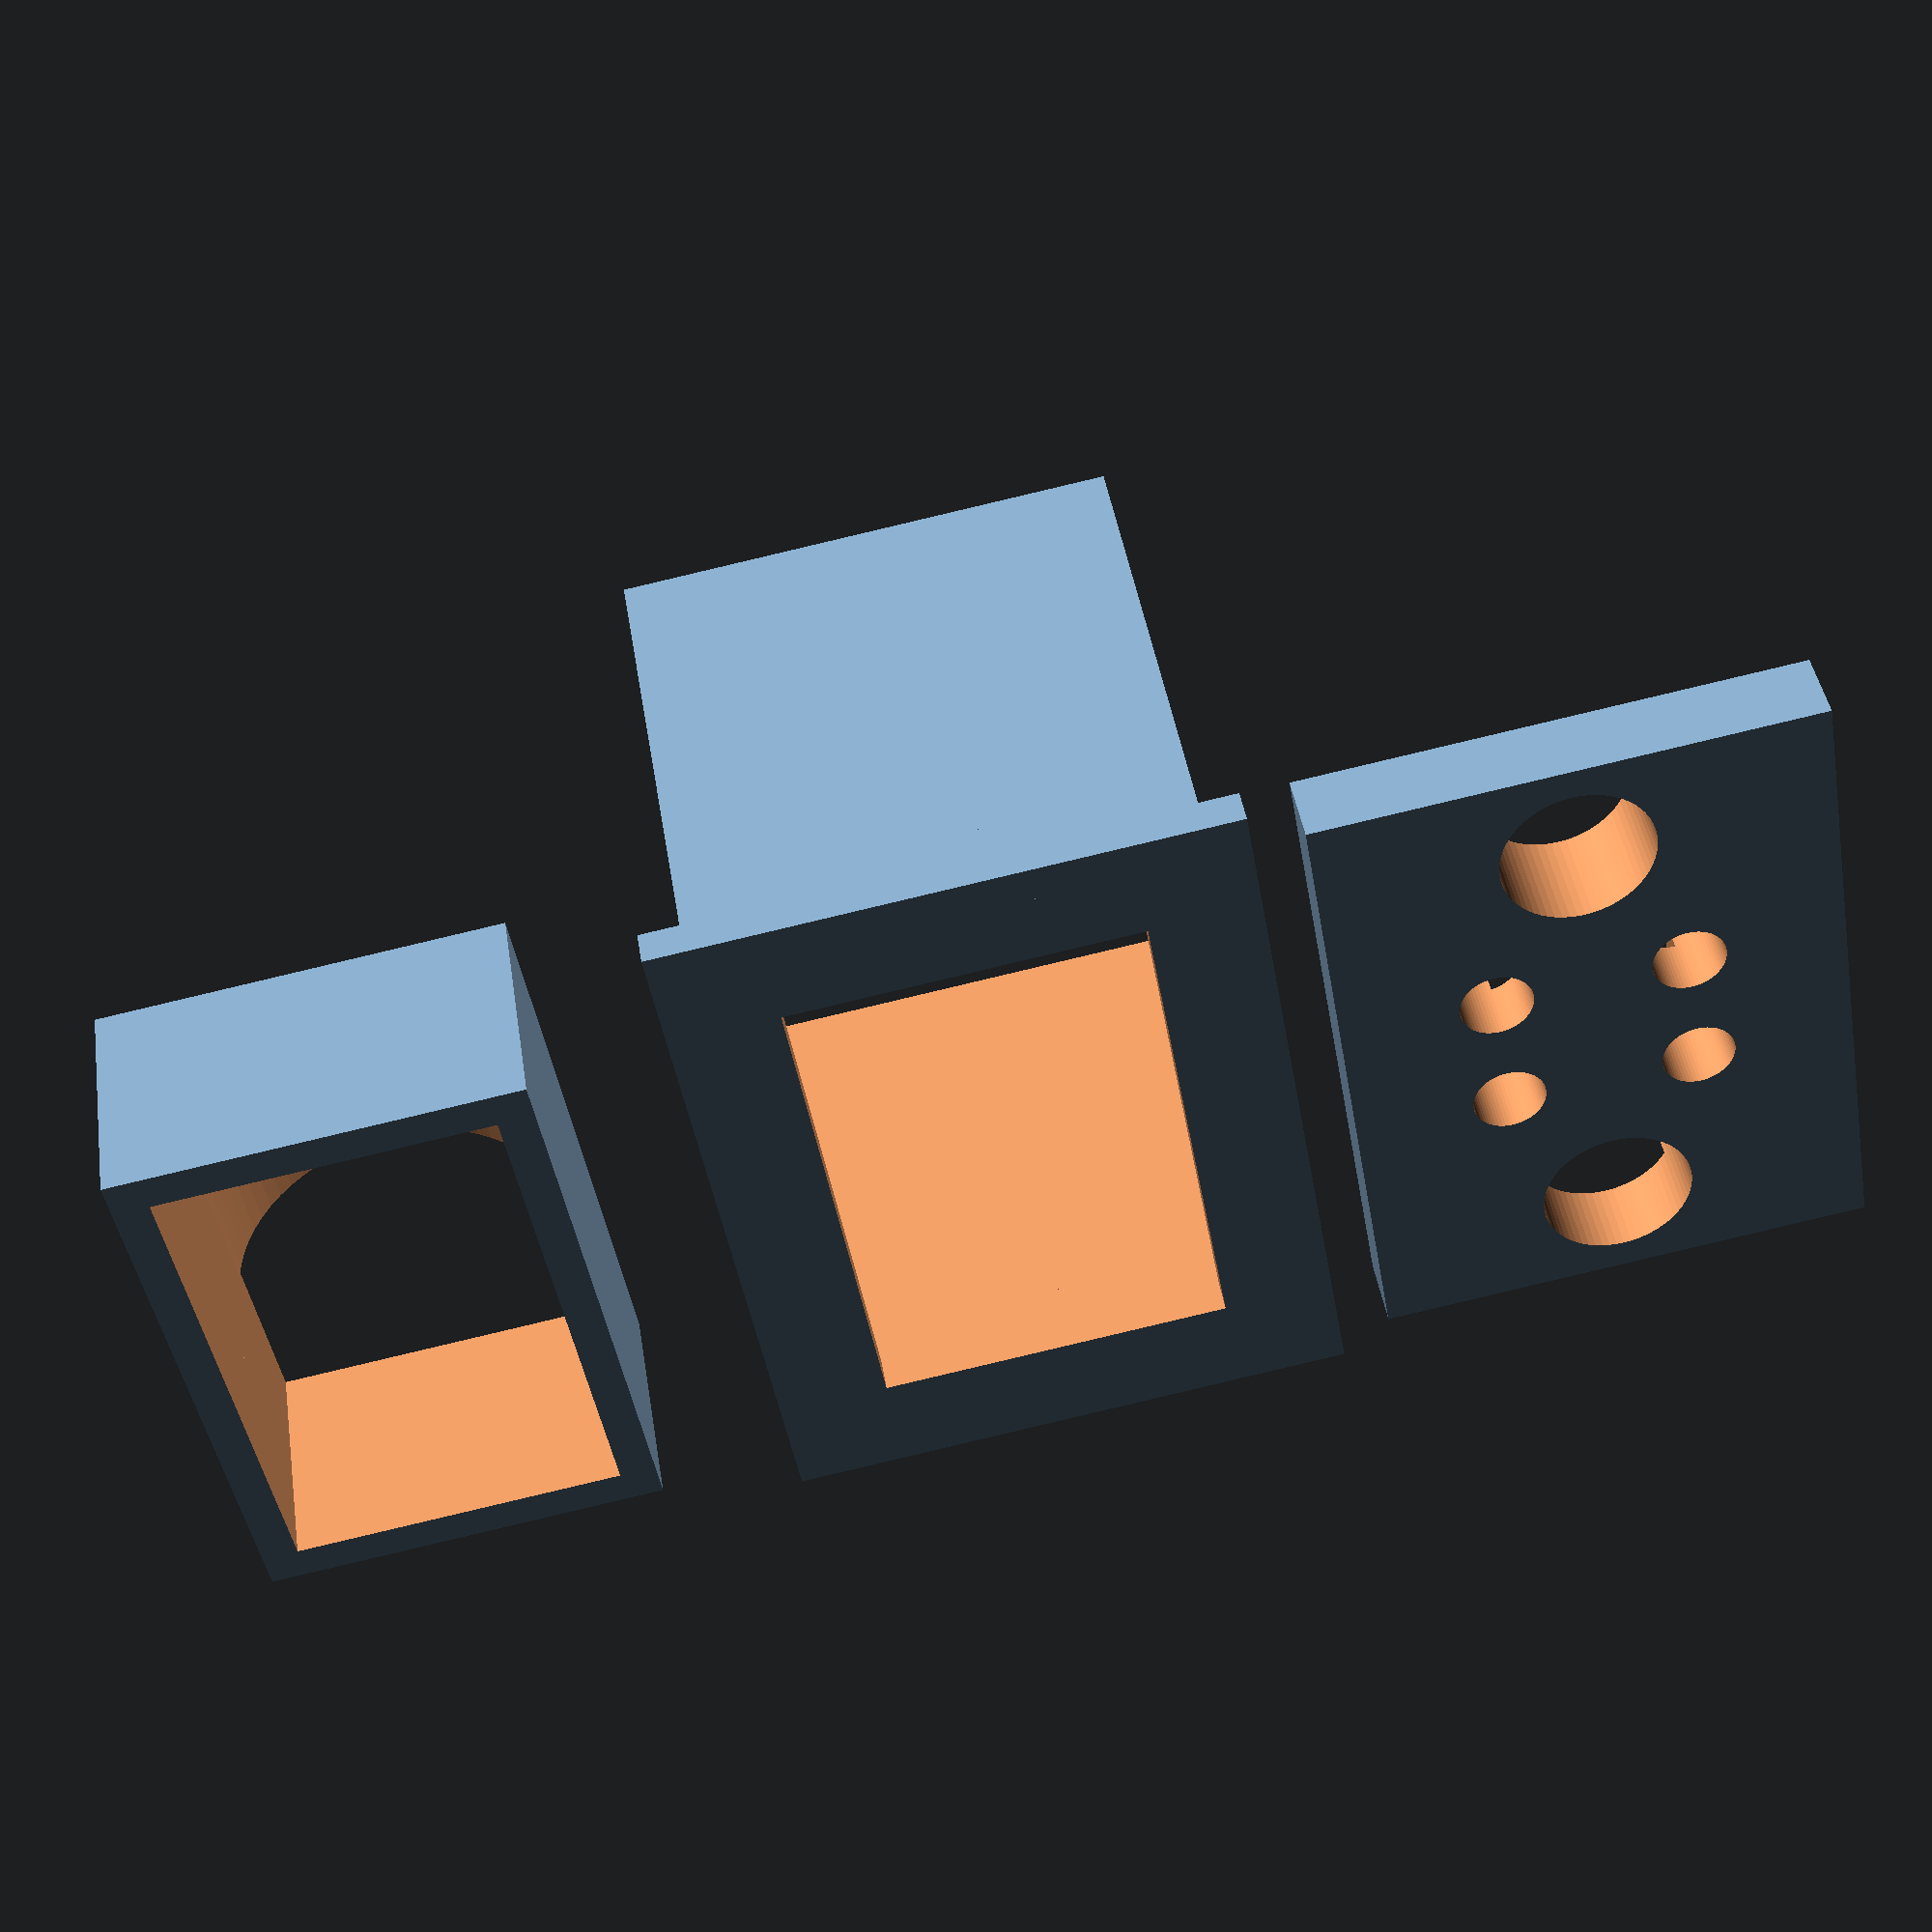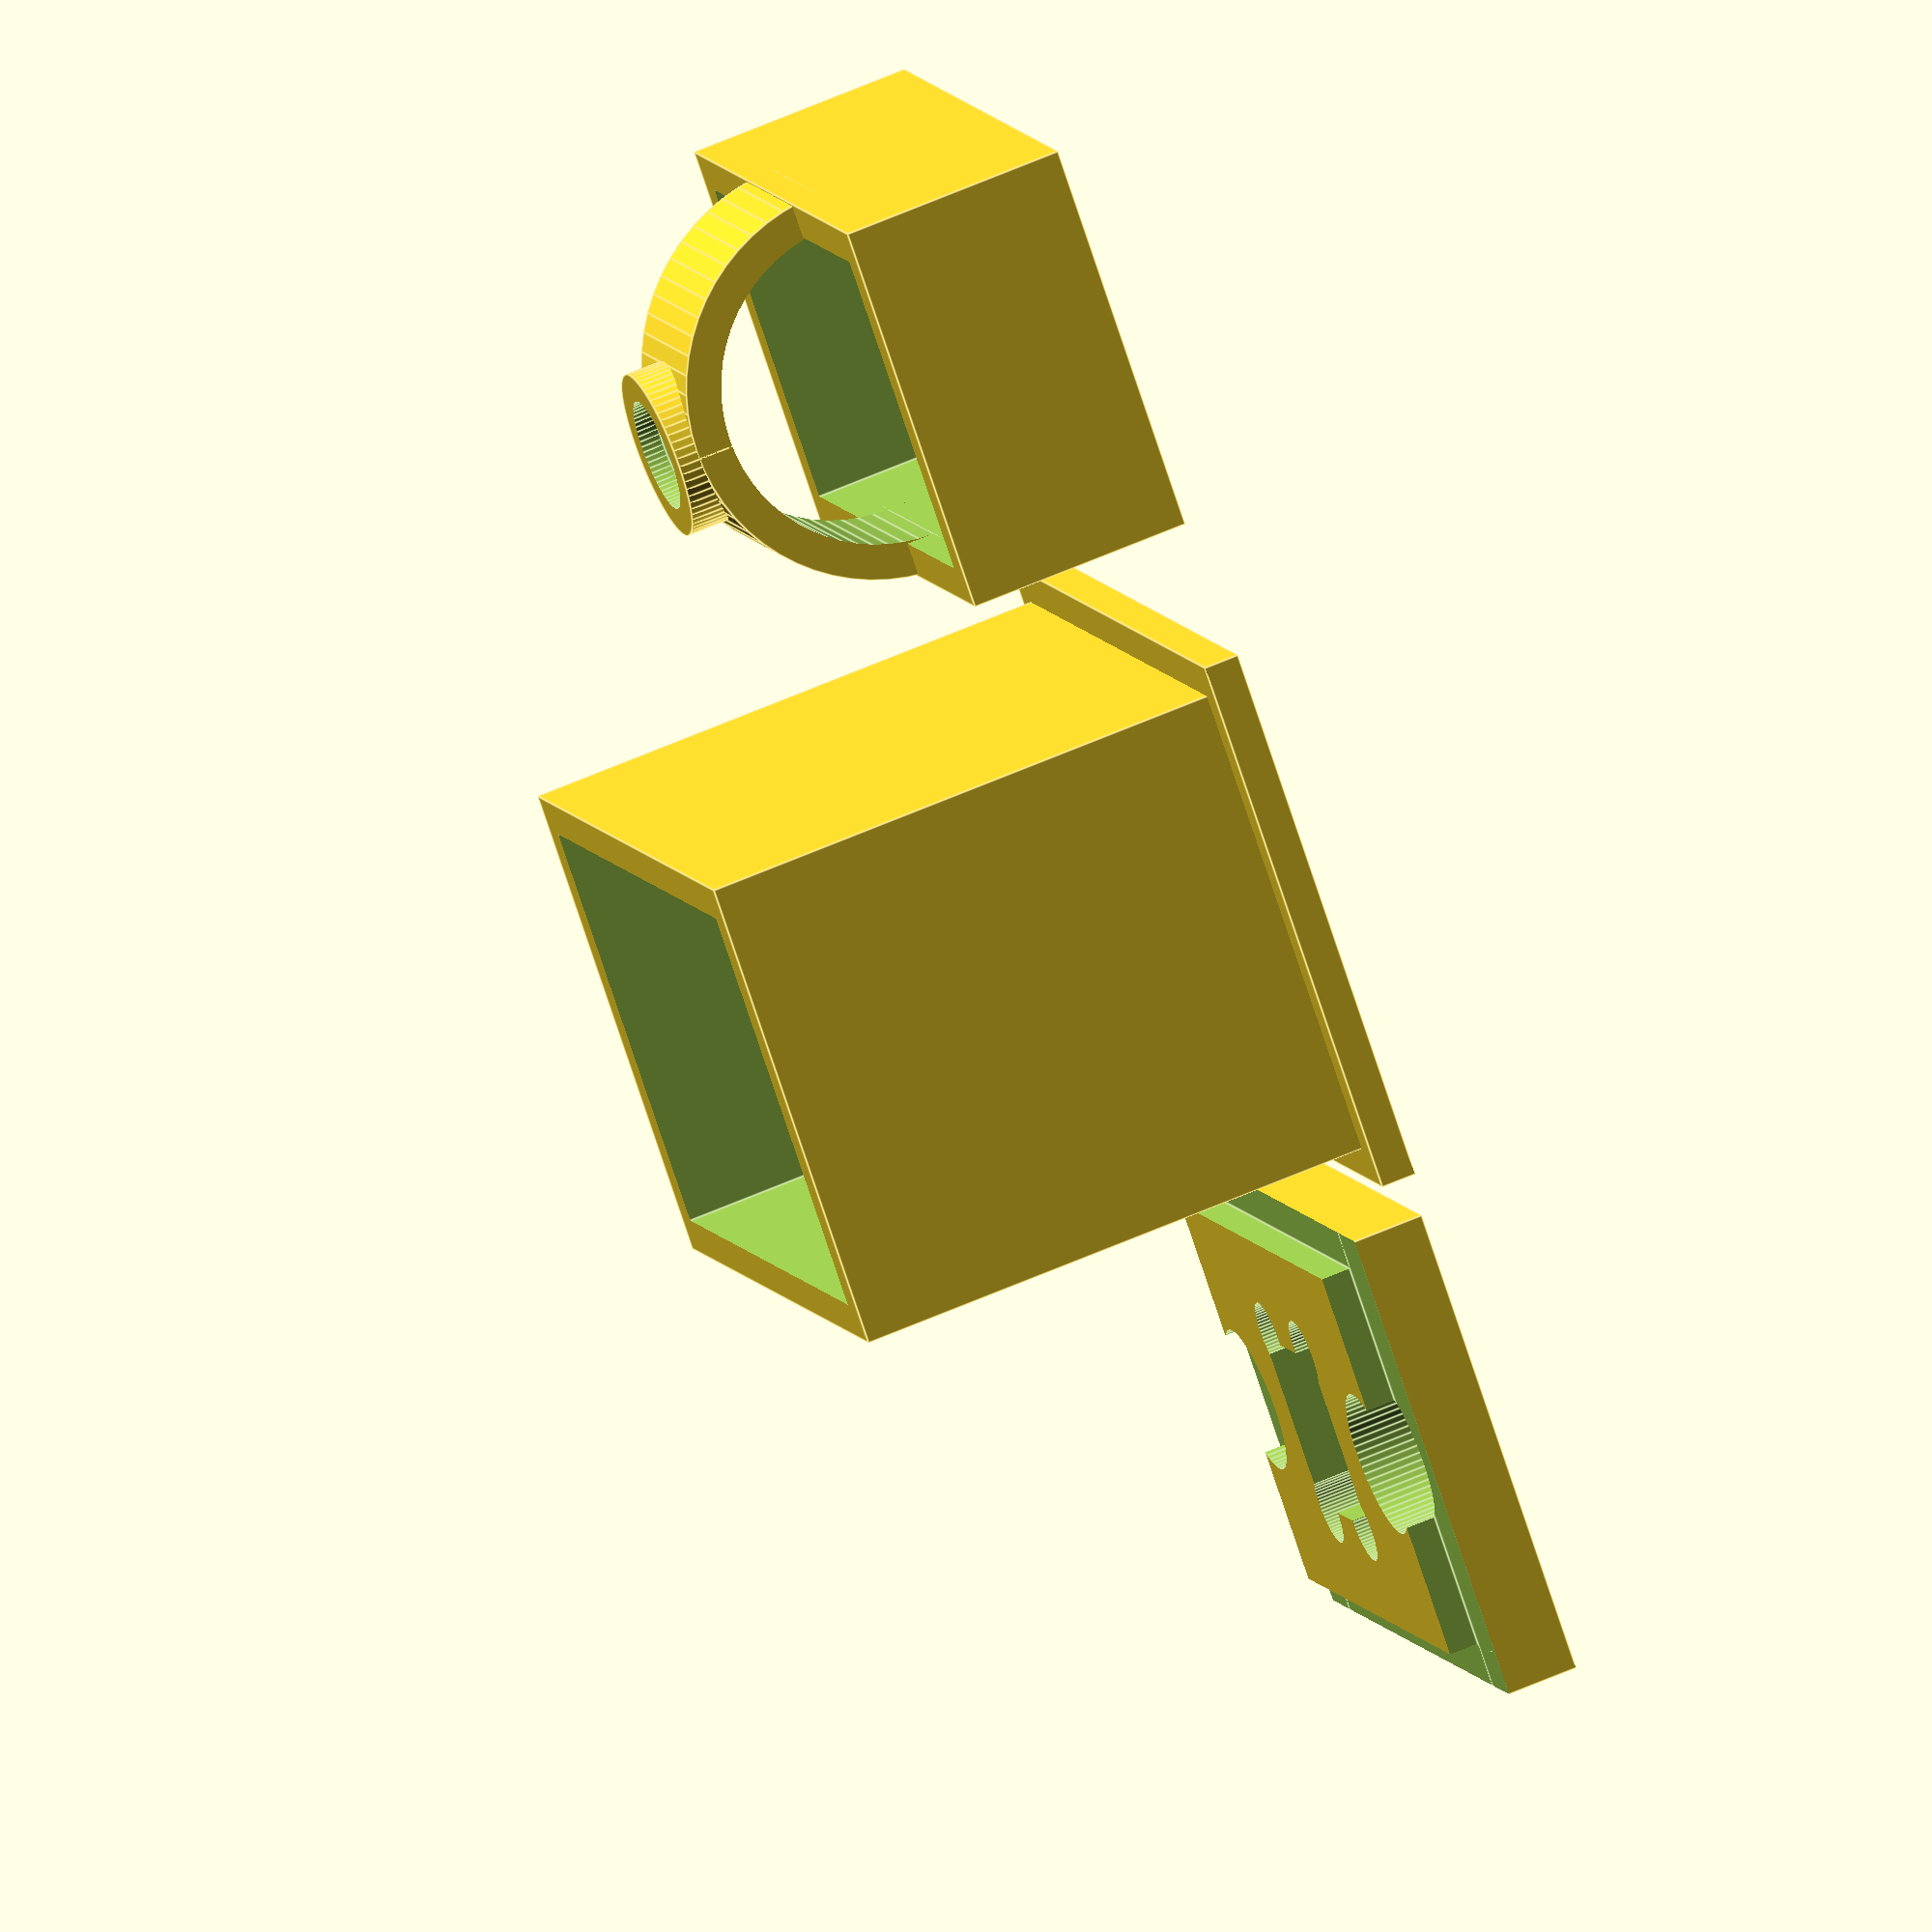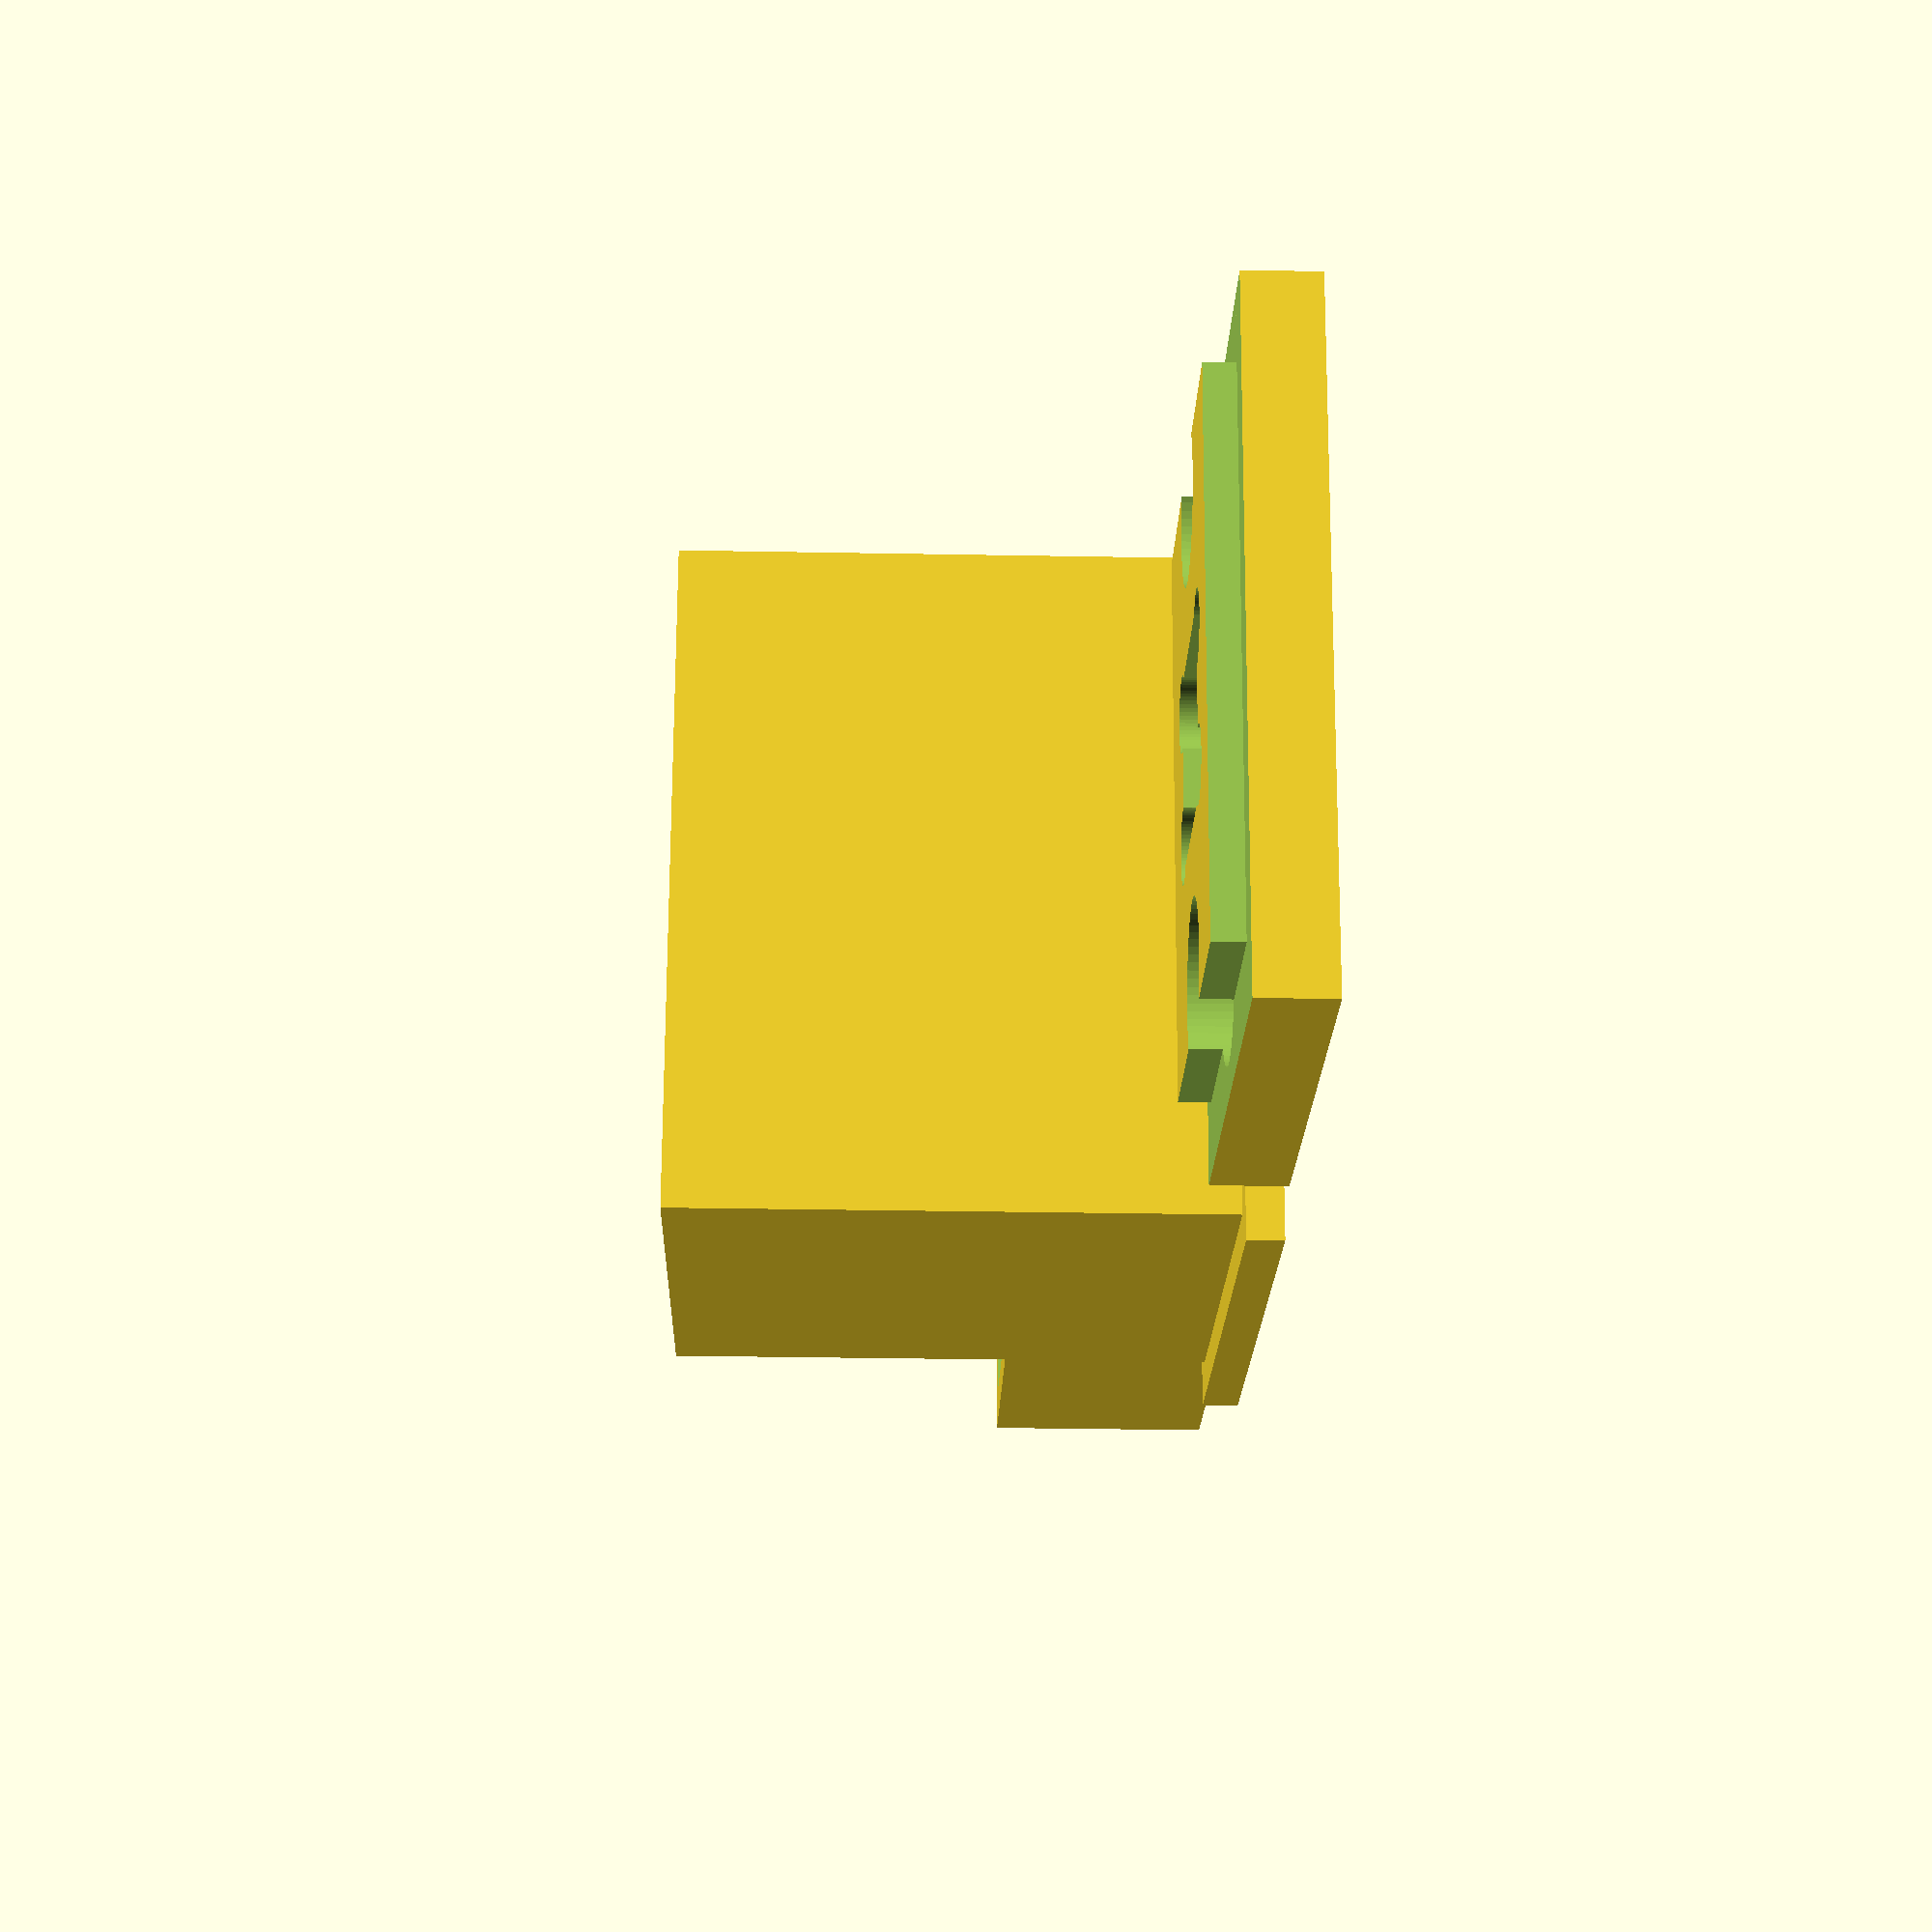
<openscad>
$fn = 64;

/* This is (will be) a 3d printable rough facsimile of a tellite switch that
 * can be made with a couple LEDs, some laser cut acrylic, and a cheap
 * tactile momentary switch.
 */

outerwidth = 23.368;  
outerheight= 17.018;
thickness = 1.25;
innerwidth = outerwidth - 2 * thickness;
innerheight = outerheight - 2 * thickness;
depth = 20;
clearance = 0.2;
buttondepth = 8;
holder_depth = 5;
holder_floor_thickness = 1.8;
button_case_size = 6;

module inner_cavity()
{
	union() {
		cube(size = [ depth + 5, innerwidth, innerheight ]);
		translate(v = [-10, thickness, thickness])
			cube(size = [ depth + 20, innerwidth - 2 * thickness, innerheight - 2 * thickness ]);
	}
}

module outer_case()
{
	union() {
		cube(size = [ depth, outerwidth, outerheight ]);
		translate(v = [0, -thickness, -thickness])
			cube(size = [ thickness, outerwidth + thickness * 2, outerheight + thickness * 2 ]);
	}
}

module case()
{
	rotate(v = [0, 1, 0], a = -90) {
		difference() {
			outer_case();
			translate(v = [ thickness, thickness, thickness ])
				inner_cavity();
		}
	}
}

module button_pusher()
{
	r = 0.5 * (innerheight - 2.5 * clearance);
	translate(v = [2.0 * r - thickness, 0.5 * (innerwidth), 0.5 * innerheight])
	rotate(v = [0, 1, 0], a = 90) {
		difference() {
			cylinder(r1 = 3.0, r2 = 3.0, h = 2);
			translate(v = [0, 0, 1.25])
				cylinder(r1 = 2.0, r2 = 2.0, h = 3);
		}
	}
}

module button_arms()
{
	r = 0.5 * (innerheight - 2.5 * clearance);
	rotate(v = [1, 0, 0], a = 90)
		translate(v = [r, 0.5 * (innerheight - 2.5 * clearance), 0.5 * (-innerwidth - 2.5 * clearance) - 2.75]) {
			difference() {
				cylinder(h = 6, r1 = r, r2 = r);
				translate(v = [0, 0, -1])
				cylinder(h = 8, r1 = r - thickness, r2 = r - thickness);
				translate(v = [-buttondepth - 10, -50, -50])
					cube(size = [buttondepth + 10, 100, 100]);
			}
		}
}

module button()
{
	translate(v = [20, 0, 0]) {
		rotate(v = [0, 1, 0], a = -90) {
			union() {
				difference() {
					cube(size = [buttondepth, innerwidth - 2.5 * clearance, innerheight - 2.5 * clearance]);
					translate(v = [-1, thickness, thickness])
						cube(size = [buttondepth + 5, innerwidth - 2 * thickness - 2.5 * clearance, innerheight - 2 * thickness - 2.5 * clearance]);
				}
				button_arms();
				button_pusher();
			}
		}
	}
}

module button_lead_hole(x, y)
{
	translate(v = [0, x, y]) {
		translate(v = [0, outerwidth * 0.5, outerheight * 0.5]) {
			rotate(v = [0, 1, 0], a = 90)
				cylinder(h = 20, r1 = 1.25, r2 = 1.25, center = true);
		}
	}
}

module led_hole(x, y)
{
	translate(v = [0, x, y]) {
		translate(v = [0, outerwidth * 0.5, outerheight * 0.5]) {
			rotate(v = [0, 1, 0], a = 90)
				cylinder(h = 20, r1 = 2.5 + 0.5 * clearance, r2 = 2.5 + 0.5 * clearance, center = true);
		}
	}
}

module button_holder_rabbet(x, y, width, height)
{
	translate(v = [holder_floor_thickness * 2 - thickness + clearance, x, y]) {
		translate(v = [0, outerwidth * 0.5, outerheight * 0.5]) {
			rotate(v = [0, 1, 0], a = 90)
				cube(size = [thickness * 2, width, height]);
		}
	}
}

module button_holder_rabbet_vert(x, y, width, height)
{
	translate(v = [holder_floor_thickness * 2 - thickness + clearance, x, y]) {
		translate(v = [0, outerwidth * 0.5, outerheight * 0.5]) {
				cube(size = [thickness, width, height]);
		}
	}
}


module button_holder()
{
	translate(v = [-20, 0, 0]) {
		rotate(v = [0, 1, 0], a = -90) {
			difference() {
				cube(size = [holder_floor_thickness * 2, outerwidth, outerheight]);
				translate(v = [holder_floor_thickness + clearance, 0.5 * (outerwidth - button_case_size - clearance),
									0.5 * (outerheight - button_case_size - clearance)])
					cube(size = [holder_floor_thickness, button_case_size + 1.5 * clearance, button_case_size + 1.5 * clearance]);
				button_lead_hole(2.25, 3.25);
				button_lead_hole(-2.25, 3.25);
				button_lead_hole(2.25, -3.25);
				button_lead_hole(-2.25, -3.25);
				led_hole(-8, 0);
				led_hole(8, 0);
				button_holder_rabbet(-20, 0.5 * outerheight + thickness - 0.25 * thickness, 50, thickness);
				button_holder_rabbet(-20, -0.5 * outerheight + 1.25 * thickness - clearance, 50, thickness);
				button_holder_rabbet_vert(-0.5 * outerwidth - clearance, -20, thickness * 2, 50);
				button_holder_rabbet_vert(0.5 * outerwidth - 2 * thickness + clearance, -20, thickness * 2, 50);
			}
		}
	}
}

case();
button();
button_holder();


</openscad>
<views>
elev=317.1 azim=10.0 roll=171.2 proj=p view=wireframe
elev=298.8 azim=219.7 roll=65.8 proj=o view=edges
elev=30.7 azim=189.9 roll=88.5 proj=p view=solid
</views>
